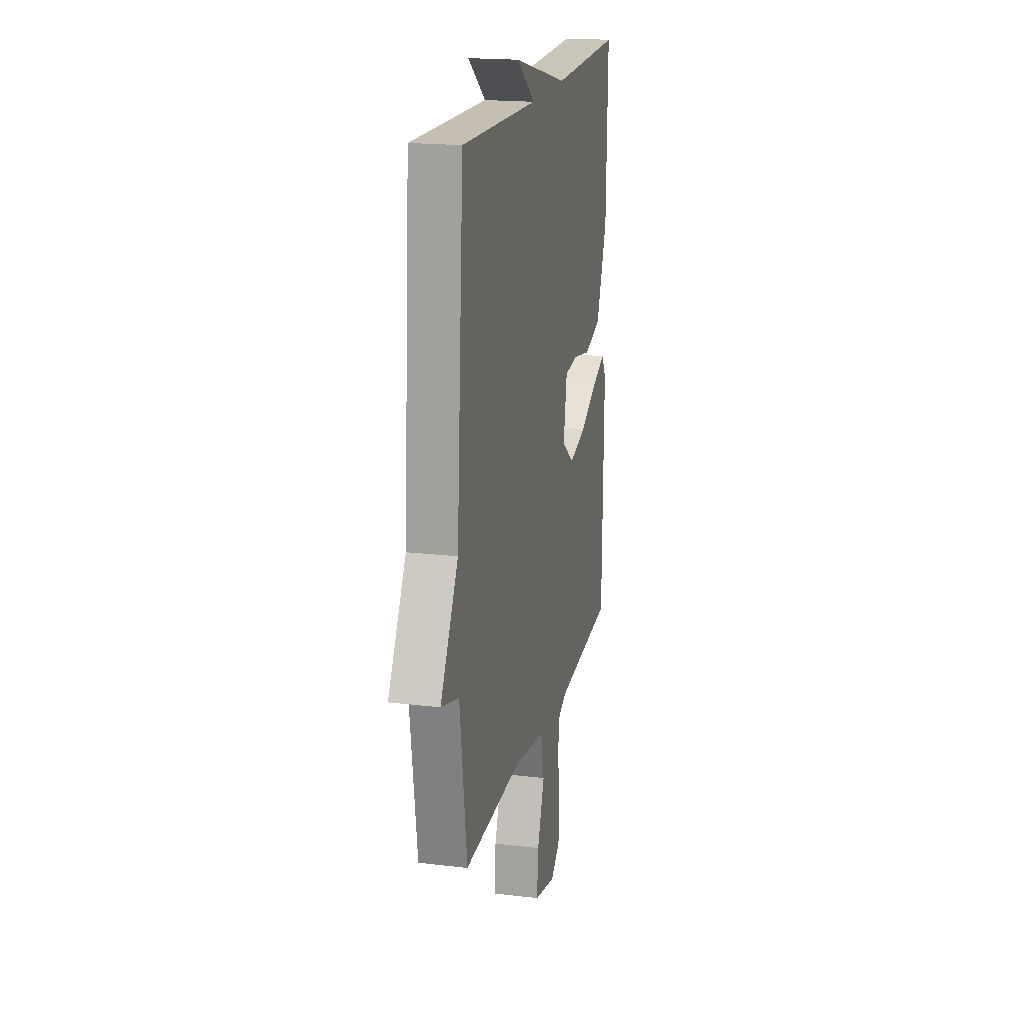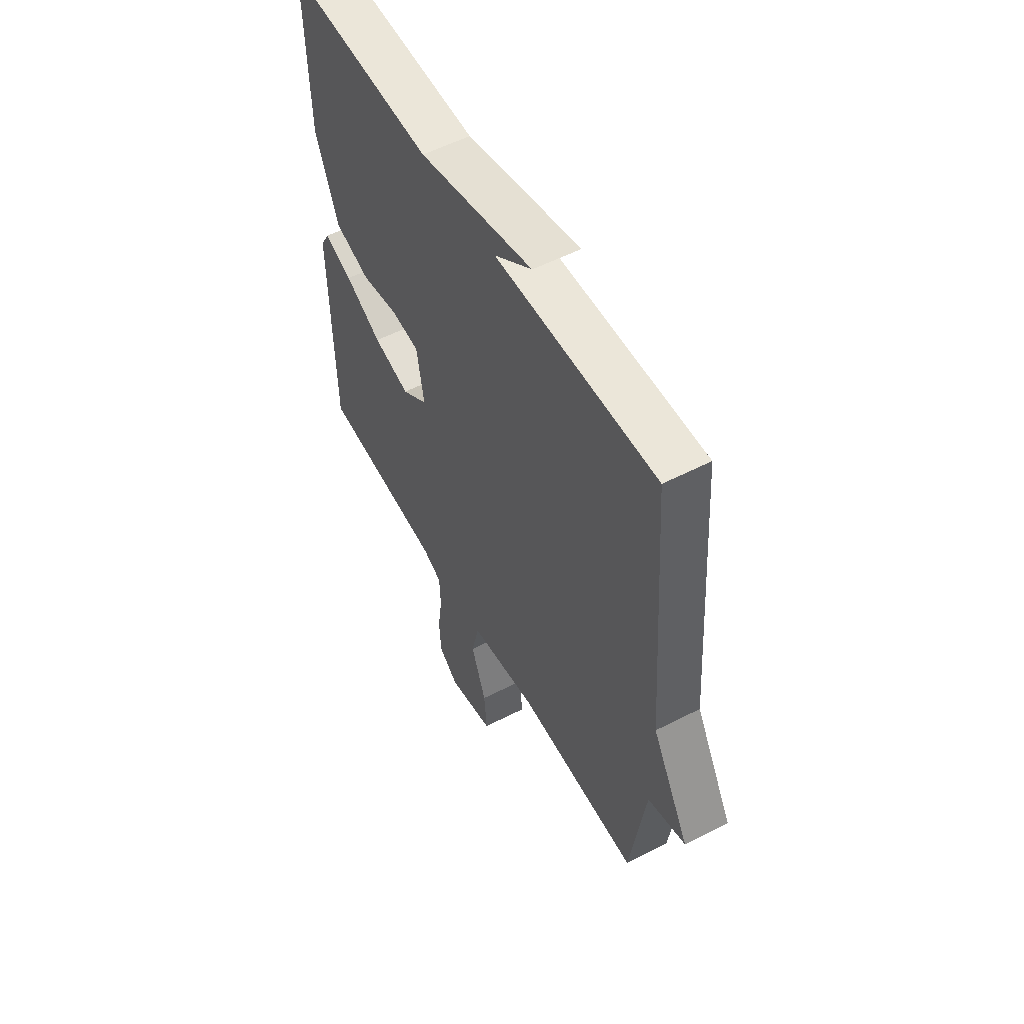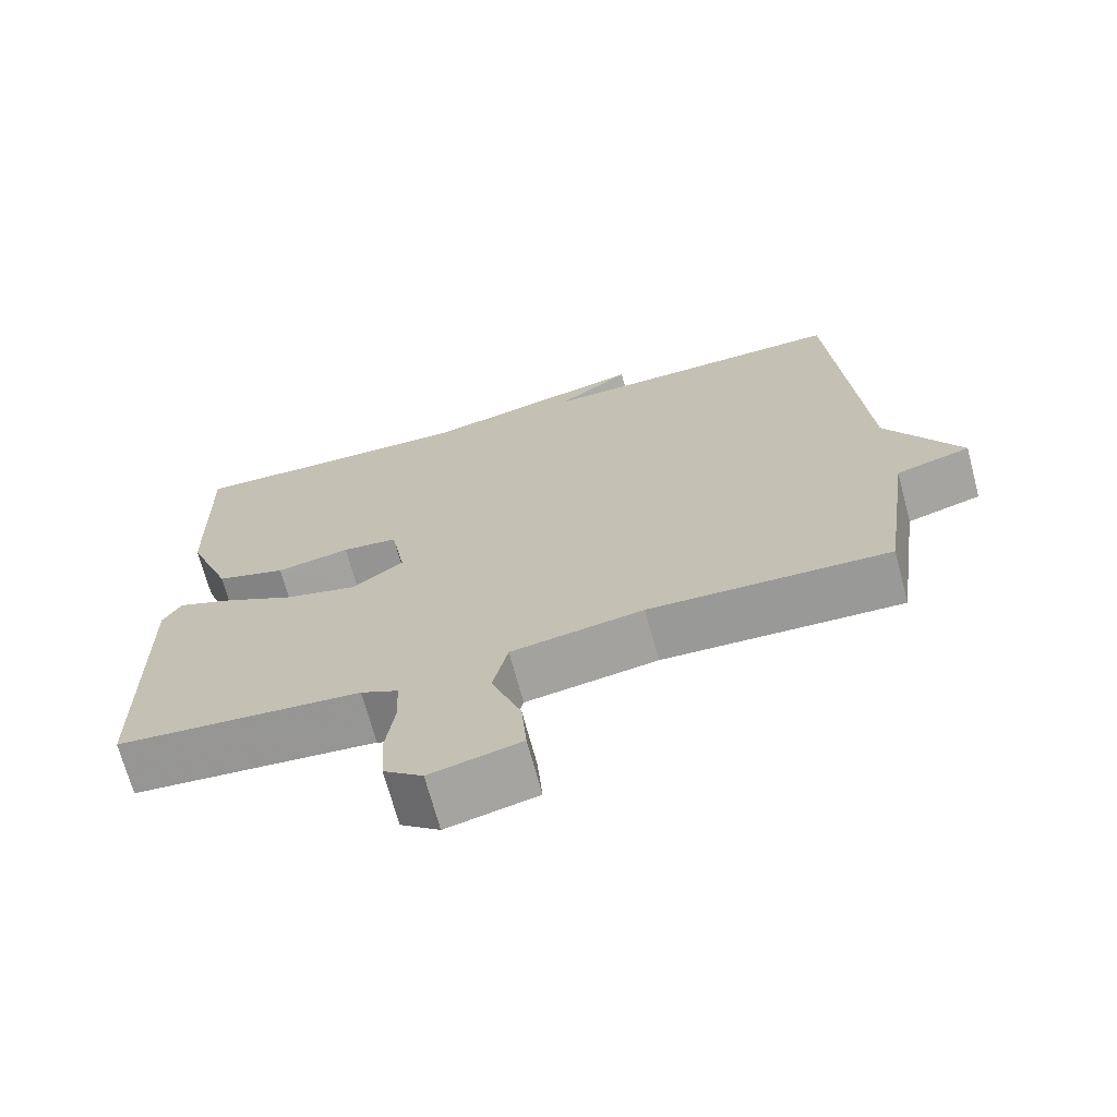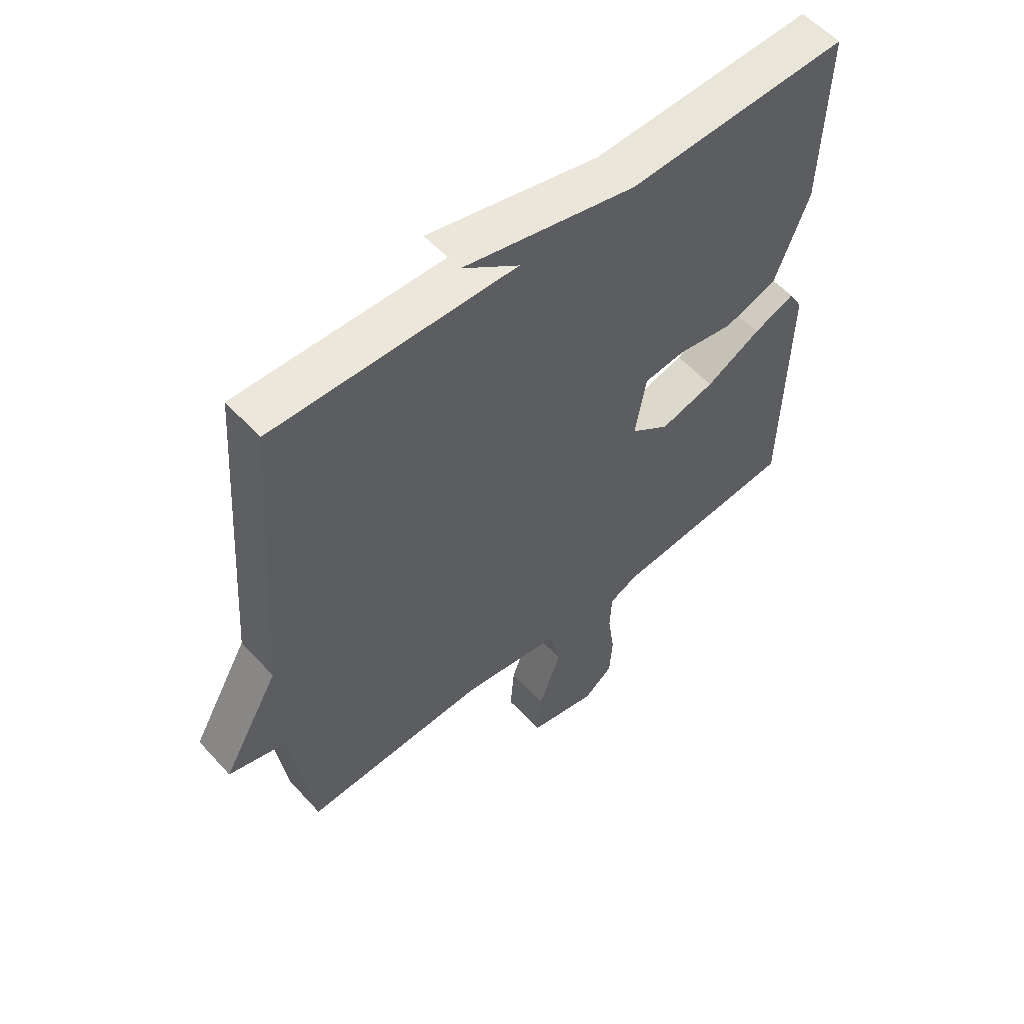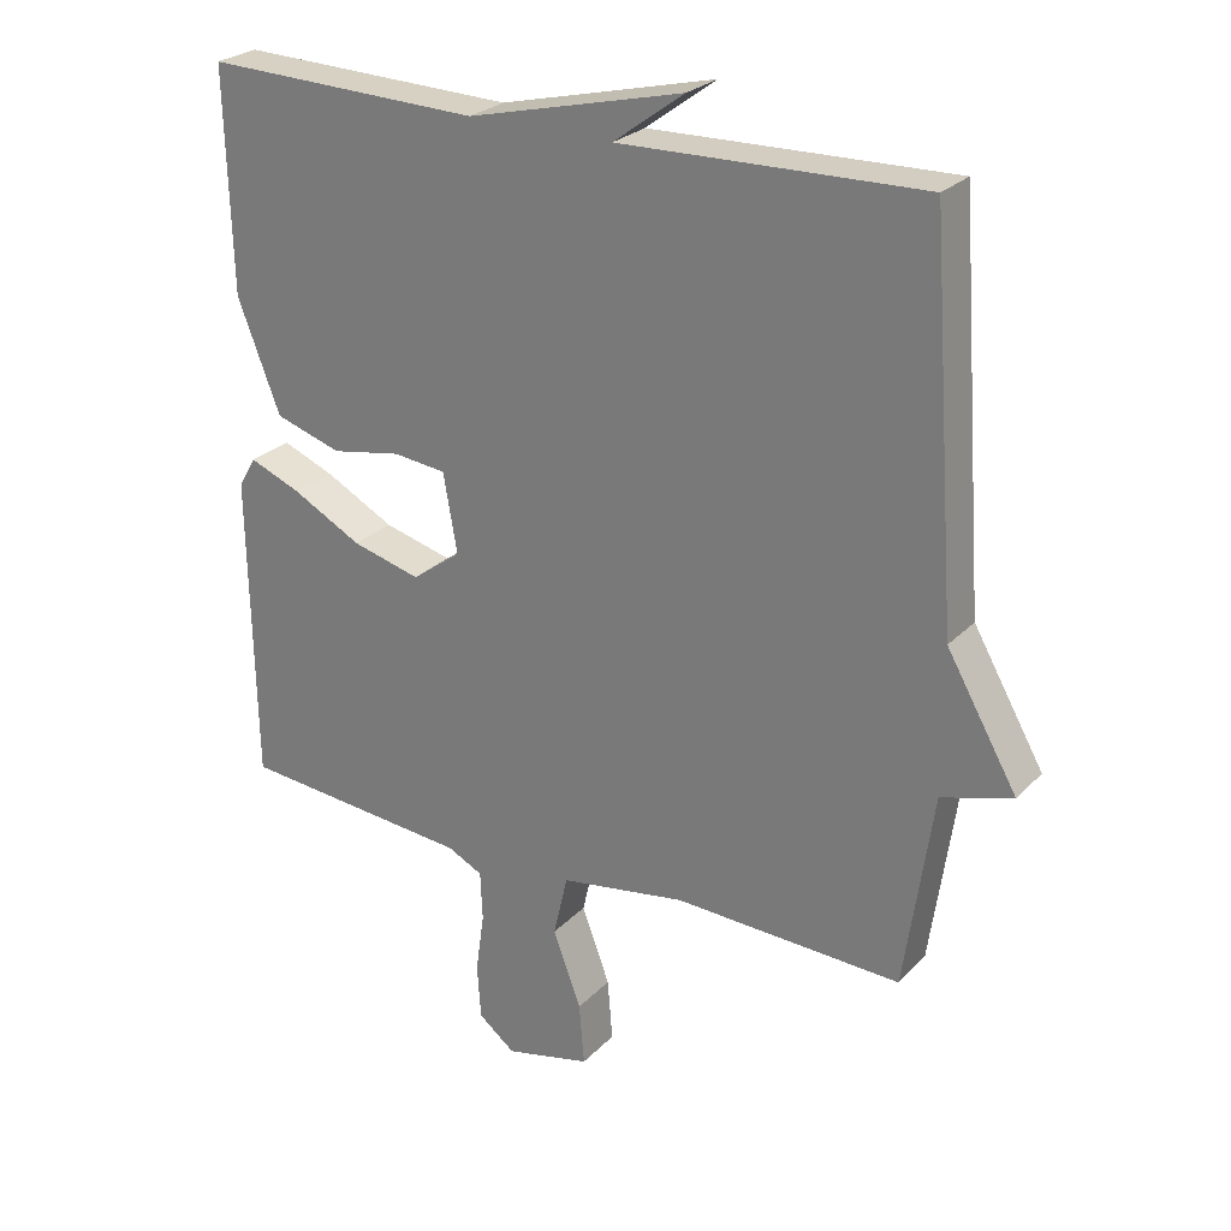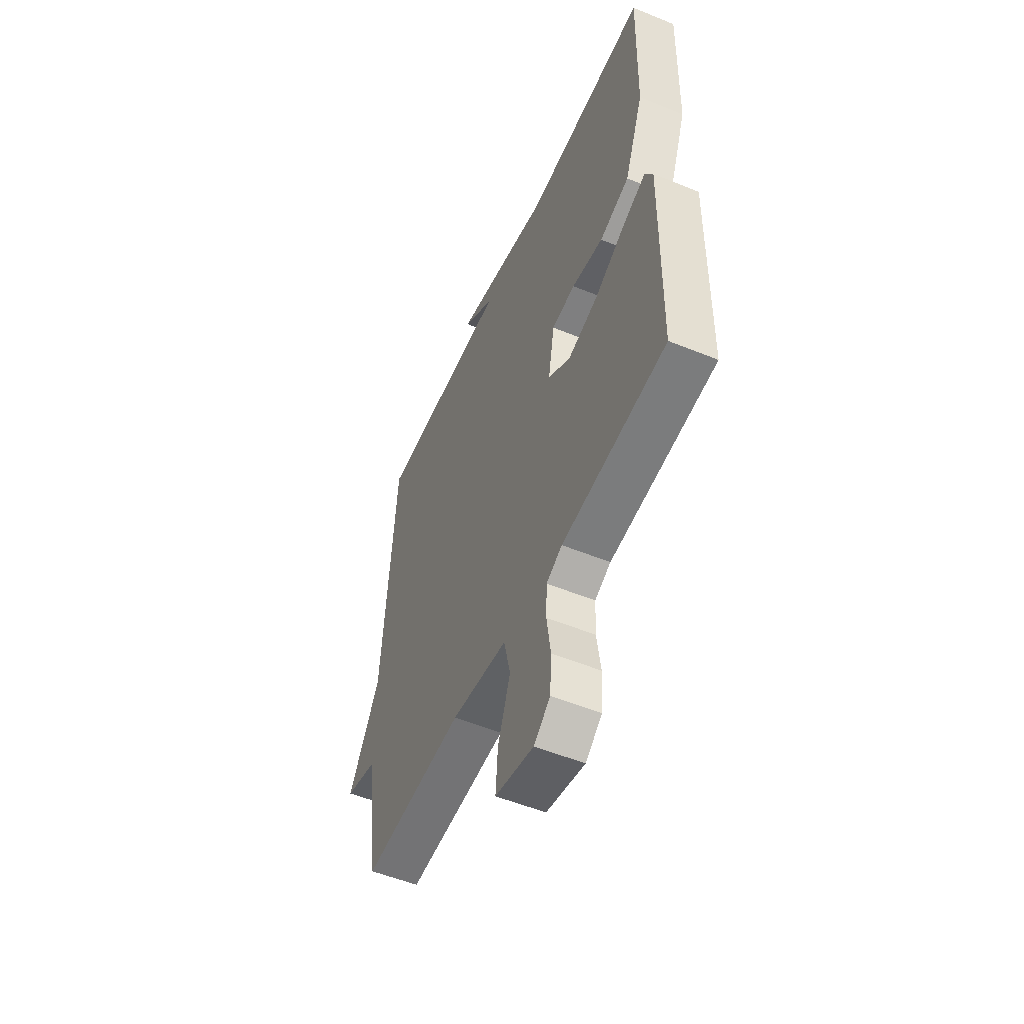
<metadata>
{"format":"obj","ext":"obj","renderer":"f3d","projection":"perspective","resolution":1024,"background":"white","views":[{"elev":19.1,"azim":102.7,"up":"+Z"},{"elev":55.1,"azim":61.5,"up":"+Z"},{"elev":-69.7,"azim":15.0,"up":"+Z"},{"elev":56.1,"azim":138.4,"up":"+Z"},{"elev":25.9,"azim":32.9,"up":"+Z"},{"elev":-53.9,"azim":-113.5,"up":"+Z"}]}
</metadata>
<code>
v 0.5 0.07 -0.5
v 0.185 0.07 -0.488
v 0.011 0.07 -0.516
v -0.009 0.07 -0.602
v 0.03 0.07 -0.707
v 0.037 0.07 -0.793
v -0.082 0.07 -0.821
v -0.133 0.07 -0.781
v -0.138 0.07 -0.705
v -0.126 0.07 -0.62
v -0.129 0.07 -0.552
v -0.178 0.07 -0.528
v -0.5 0.07 -0.5
v -0.507 0.07 -0.073
v -0.483 0.07 -0.031
v -0.411 0.07 -0.06
v -0.315 0.07 -0.111
v -0.22 0.07 -0.136
v -0.152 0.07 -0.086
v -0.171 0.07 0.023
v -0.244 0.07 0.031
v -0.341 0.07 0.013
v -0.433 0.07 0.042
v -0.492 0.07 0.195
v -0.5 0.07 0.5
v -0.117 0.07 0.489
v 0.181 0.07 0.561
v 0.083 0.07 0.489
v 0.5 0.07 0.5
v 0.539 0.07 -0.028
v 0.637 0.07 -0.199
v 0.539 0.07 -0.228
v 0.5 0 -0.5
v 0.185 0 -0.488
v 0.011 0 -0.516
v -0.009 0 -0.602
v 0.03 0 -0.707
v 0.037 0 -0.793
v -0.082 0 -0.821
v -0.133 0 -0.781
v -0.138 0 -0.705
v -0.126 0 -0.62
v -0.129 0 -0.552
v -0.178 0 -0.528
v -0.5 0 -0.5
v -0.507 0 -0.073
v -0.483 0 -0.031
v -0.411 0 -0.06
v -0.315 0 -0.111
v -0.22 0 -0.136
v -0.152 0 -0.086
v -0.171 0 0.023
v -0.244 0 0.031
v -0.341 0 0.013
v -0.433 0 0.042
v -0.492 0 0.195
v -0.5 0 0.5
v -0.117 0 0.489
v 0.181 0 0.561
v 0.083 0 0.489
v 0.5 0 0.5
v 0.539 0 -0.028
v 0.637 0 -0.199
v 0.539 0 -0.228
f 30 31 32
f 32 1 2
f 30 32 2
f 29 30 2
f 28 29 2
f 26 27 28
f 26 28 2 3
f 24 25 26
f 23 24 26
f 22 23 26
f 21 22 26
f 20 21 26
f 26 3 4
f 20 26 4
f 19 20 4
f 18 19 4
f 4 5 6
f 18 4 6
f 17 18 6
f 15 16 17
f 14 15 17
f 13 14 17
f 12 13 17
f 11 12 17
f 11 17 6
f 10 11 6 7
f 7 8 9 10
f 64 63 62
f 34 33 64
f 34 64 62
f 34 62 61
f 34 61 60
f 60 59 58
f 35 34 60 58
f 58 57 56
f 58 56 55
f 58 55 54
f 58 54 53
f 58 53 52
f 36 35 58
f 36 58 52
f 36 52 51
f 36 51 50
f 38 37 36
f 38 36 50
f 38 50 49
f 49 48 47
f 49 47 46
f 49 46 45
f 49 45 44
f 49 44 43
f 38 49 43
f 39 38 43 42
f 42 41 40 39
f 1 33 34 2
f 2 34 35 3
f 3 35 36 4
f 4 36 37 5
f 5 37 38 6
f 6 38 39 7
f 7 39 40 8
f 8 40 41 9
f 9 41 42 10
f 10 42 43 11
f 11 43 44 12
f 12 44 45 13
f 13 45 46 14
f 14 46 47 15
f 15 47 48 16
f 16 48 49 17
f 17 49 50 18
f 18 50 51 19
f 19 51 52 20
f 20 52 53 21
f 21 53 54 22
f 22 54 55 23
f 23 55 56 24
f 24 56 57 25
f 25 57 58 26
f 26 58 59 27
f 27 59 60 28
f 28 60 61 29
f 29 61 62 30
f 30 62 63 31
f 31 63 64 32
f 32 64 33 1

</code>
